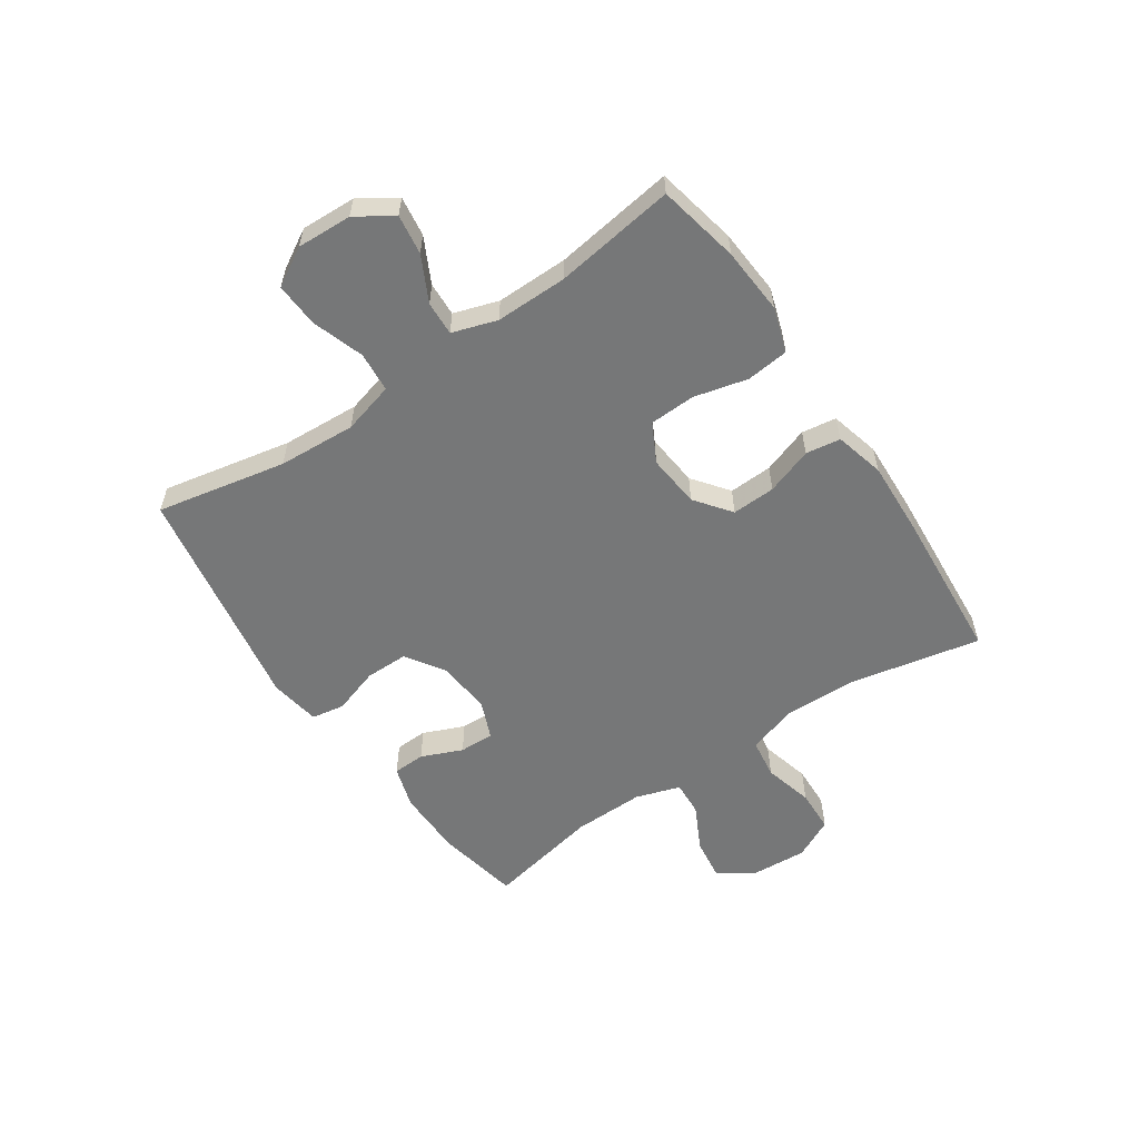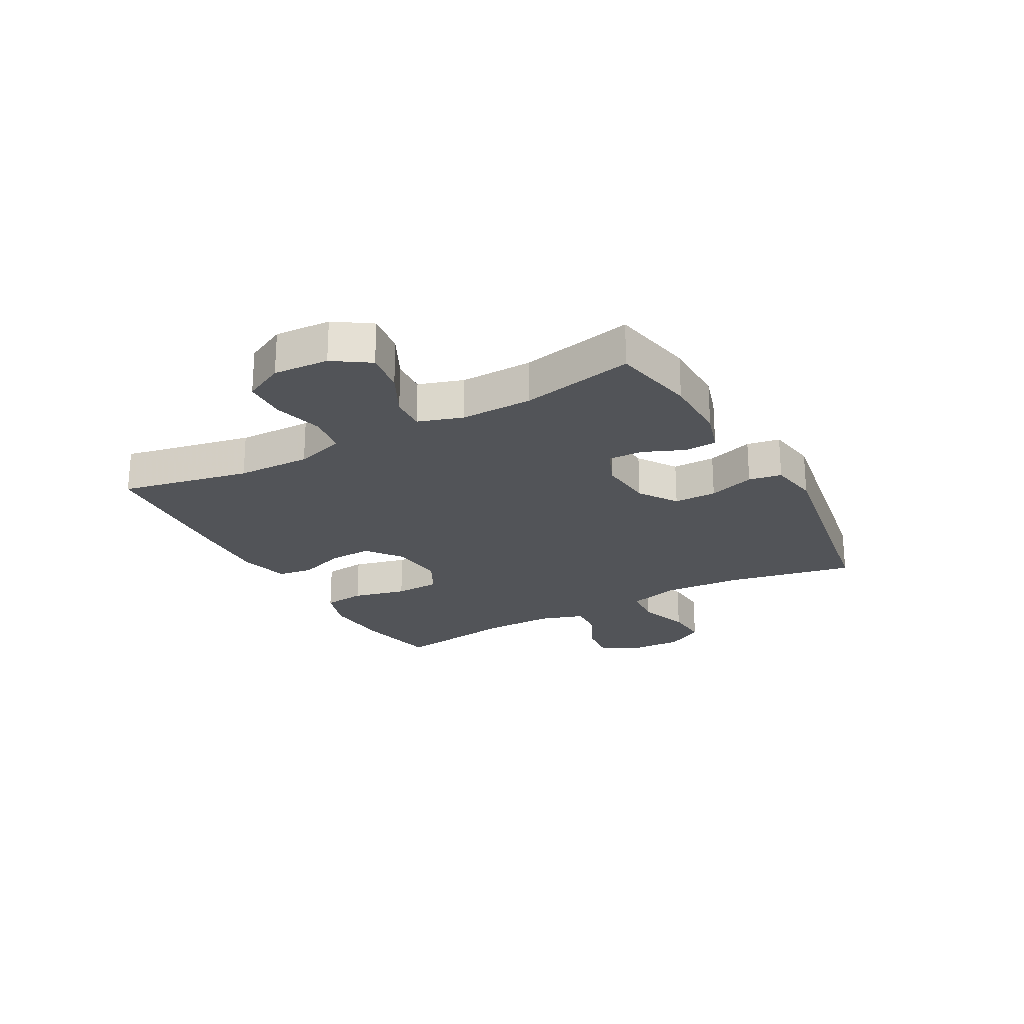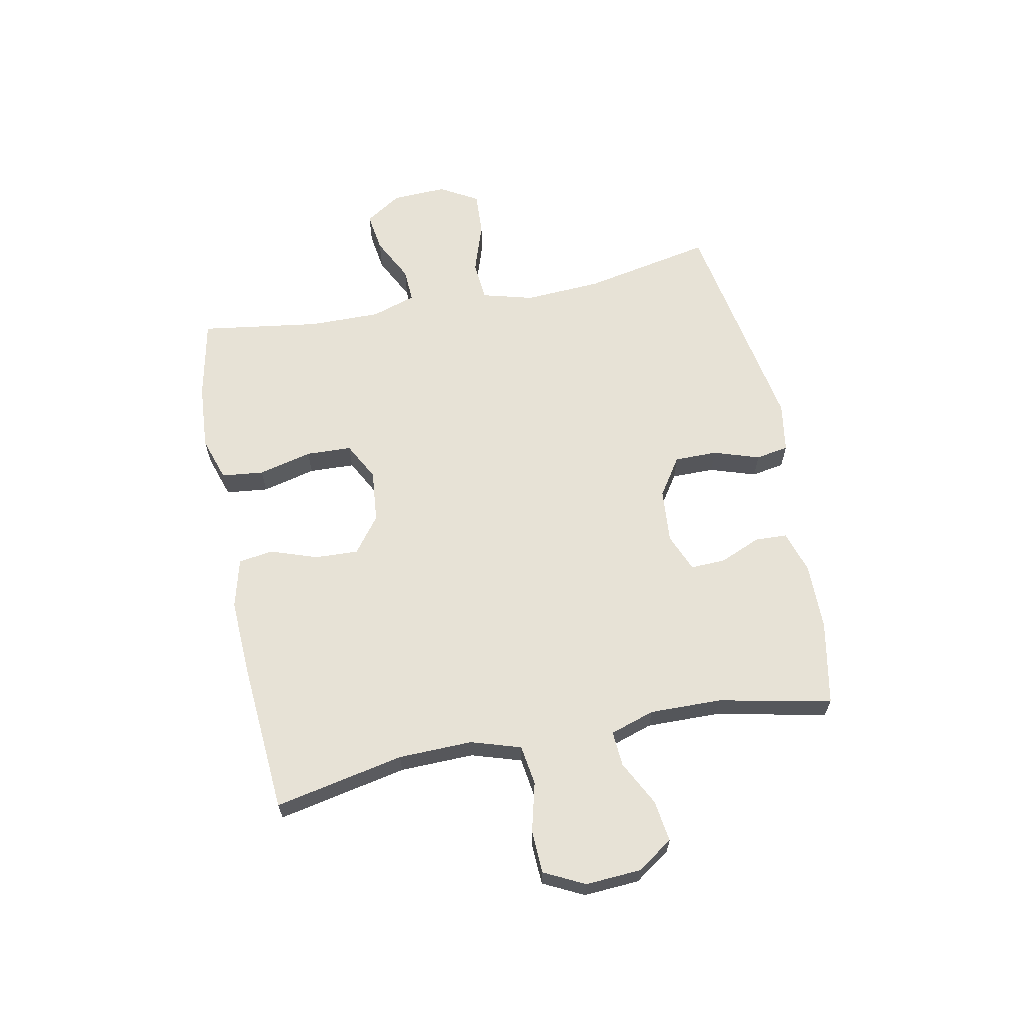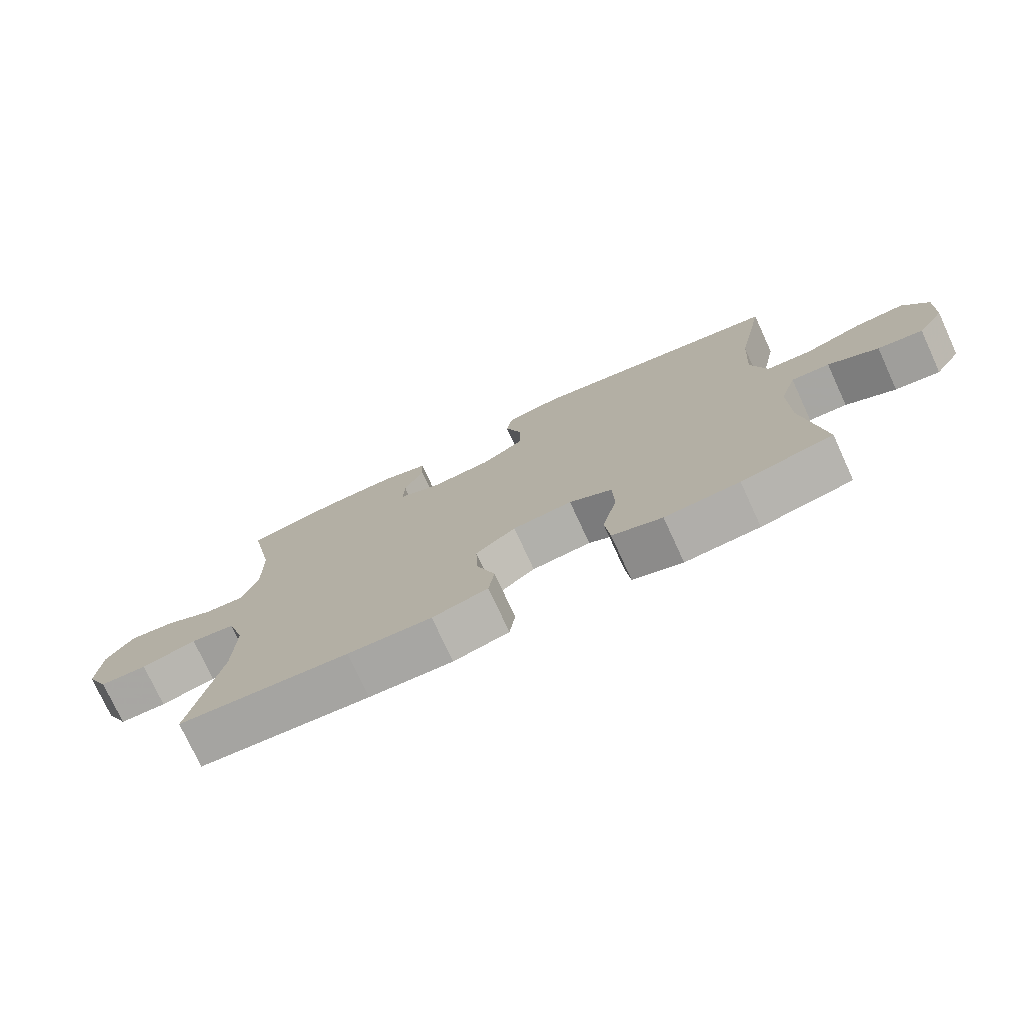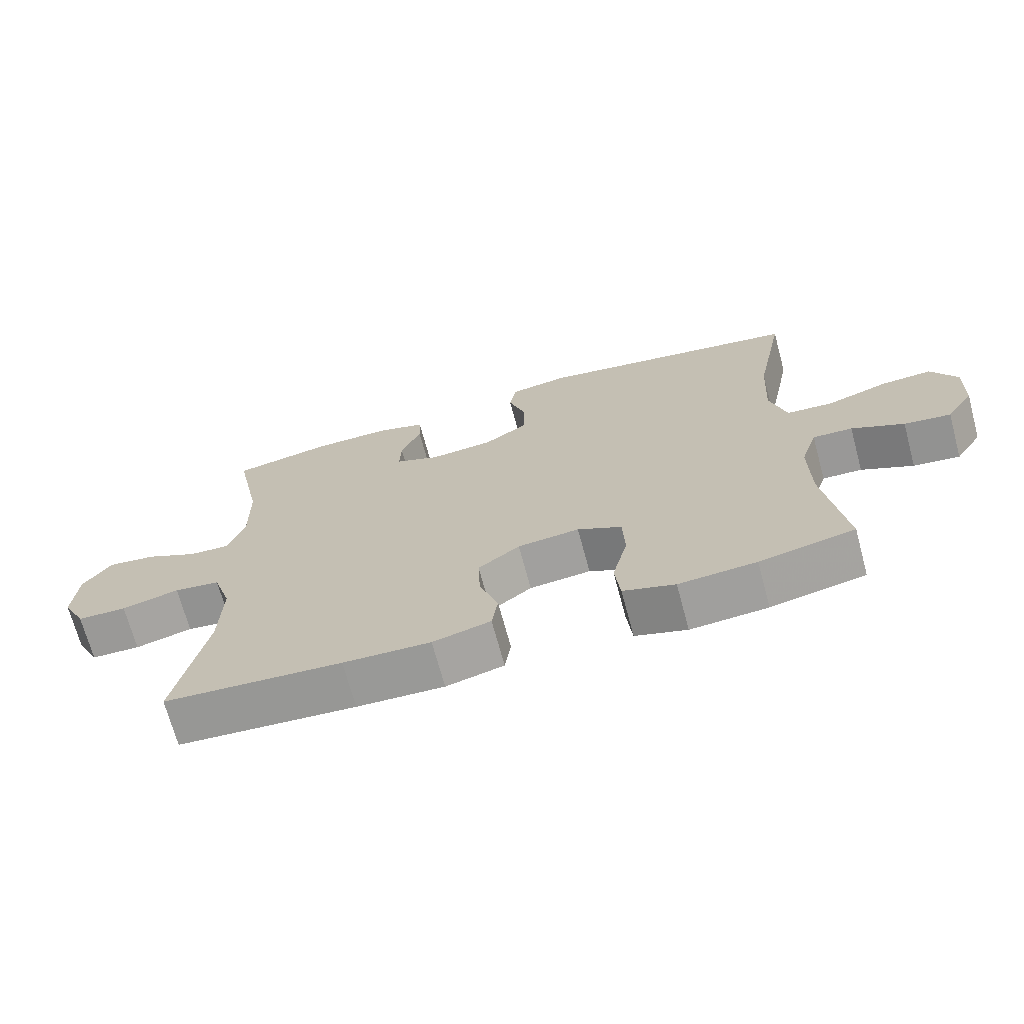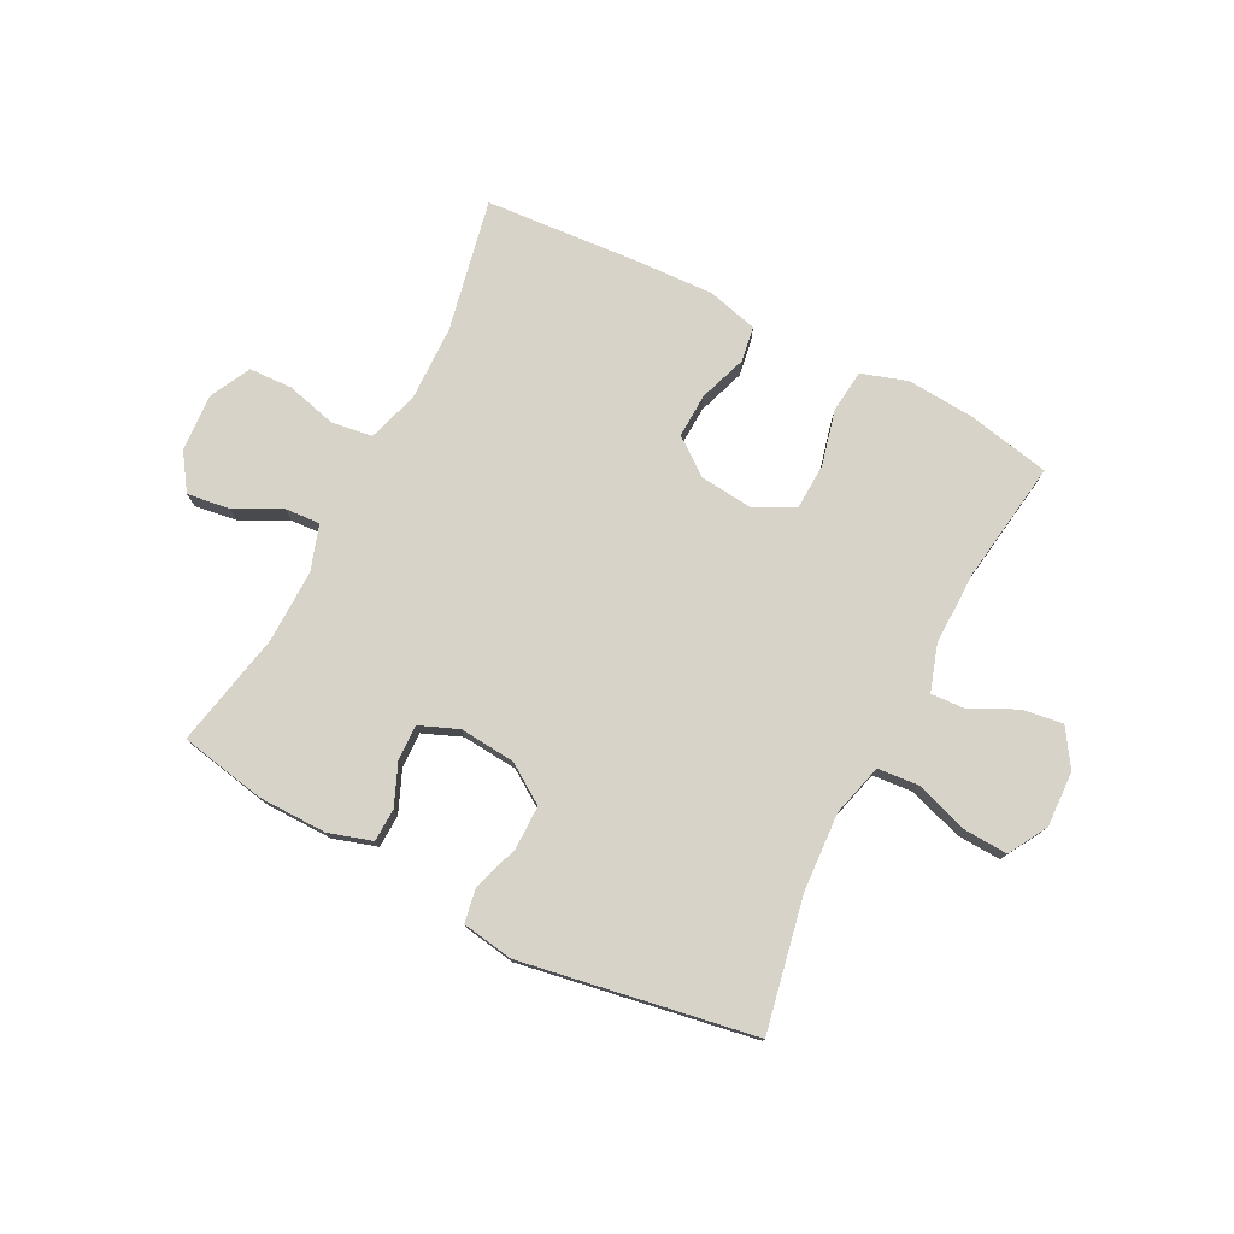
<metadata>
{"format":"obj","ext":"obj","renderer":"f3d","projection":"perspective","resolution":1024,"background":"white","views":[{"elev":-57.0,"azim":124.2,"up":"+Y"},{"elev":-23.2,"azim":-60.9,"up":"+Y"},{"elev":63.3,"azim":-101.2,"up":"+Y"},{"elev":-75.7,"azim":24.7,"up":"+Z"},{"elev":-69.9,"azim":15.1,"up":"+Z"},{"elev":77.0,"azim":27.2,"up":"+Y"}]}
</metadata>
<code>
v -0.5 0.07 0.5
v -0.354 0.07 0.528
v -0.238 0.07 0.529
v -0.164 0.07 0.506
v -0.162 0.07 0.45
v -0.192 0.07 0.379
v -0.194 0.07 0.319
v -0.128 0.07 0.292
v -0.033 0.07 0.3
v 0.033 0.07 0.344
v 0.033 0.07 0.418
v 0.007 0.07 0.498
v 0.017 0.07 0.555
v 0.104 0.07 0.569
v 0.5 0.07 0.5
v 0.455 0.07 0.276
v 0.447 0.07 0.142
v 0.471 0.07 0.053
v 0.54 0.07 0.047
v 0.63 0.07 0.077
v 0.706 0.07 0.081
v 0.744 0.07 0.015
v 0.74 0.07 -0.08
v 0.699 0.07 -0.143
v 0.63 0.07 -0.133
v 0.553 0.07 -0.094
v 0.494 0.07 -0.091
v 0.469 0.07 -0.168
v 0.47 0.07 -0.292
v 0.5 0.07 -0.5
v 0.359 0.07 -0.529
v 0.244 0.07 -0.537
v 0.167 0.07 -0.512
v 0.159 0.07 -0.439
v 0.182 0.07 -0.346
v 0.179 0.07 -0.267
v 0.113 0.07 -0.232
v 0.021 0.07 -0.241
v -0.041 0.07 -0.288
v -0.038 0.07 -0.363
v -0.01 0.07 -0.444
v -0.019 0.07 -0.504
v -0.105 0.07 -0.526
v -0.235 0.07 -0.52
v -0.5 0.07 -0.5
v -0.454 0.07 -0.276
v -0.451 0.07 -0.148
v -0.478 0.07 -0.062
v -0.547 0.07 -0.052
v -0.633 0.07 -0.074
v -0.707 0.07 -0.071
v -0.742 0.07 -0.001
v -0.736 0.07 0.095
v -0.694 0.07 0.157
v -0.622 0.07 0.147
v -0.544 0.07 0.107
v -0.483 0.07 0.103
v -0.458 0.07 0.18
v -0.46 0.07 0.304
v -0.5 0 0.5
v -0.354 0 0.528
v -0.238 0 0.529
v -0.164 0 0.506
v -0.162 0 0.45
v -0.192 0 0.379
v -0.194 0 0.319
v -0.128 0 0.292
v -0.033 0 0.3
v 0.033 0 0.344
v 0.033 0 0.418
v 0.007 0 0.498
v 0.017 0 0.555
v 0.104 0 0.569
v 0.5 0 0.5
v 0.455 0 0.276
v 0.447 0 0.142
v 0.471 0 0.053
v 0.54 0 0.047
v 0.63 0 0.077
v 0.706 0 0.081
v 0.744 0 0.015
v 0.74 0 -0.08
v 0.699 0 -0.143
v 0.63 0 -0.133
v 0.553 0 -0.094
v 0.494 0 -0.091
v 0.469 0 -0.168
v 0.47 0 -0.292
v 0.5 0 -0.5
v 0.359 0 -0.529
v 0.244 0 -0.537
v 0.167 0 -0.512
v 0.159 0 -0.439
v 0.182 0 -0.346
v 0.179 0 -0.267
v 0.113 0 -0.232
v 0.021 0 -0.241
v -0.041 0 -0.288
v -0.038 0 -0.363
v -0.01 0 -0.444
v -0.019 0 -0.504
v -0.105 0 -0.526
v -0.235 0 -0.52
v -0.5 0 -0.5
v -0.454 0 -0.276
v -0.451 0 -0.148
v -0.478 0 -0.062
v -0.547 0 -0.052
v -0.633 0 -0.074
v -0.707 0 -0.071
v -0.742 0 -0.001
v -0.736 0 0.095
v -0.694 0 0.157
v -0.622 0 0.147
v -0.544 0 0.107
v -0.483 0 0.103
v -0.458 0 0.18
v -0.46 0 0.304
f 53 54 55 56
f 53 56 57
f 52 53 57
f 49 50 51 52
f 48 49 52 57
f 47 48 57 58
f 43 44 45 46
f 43 46 47
f 40 41 42 43
f 39 40 43 47
f 38 39 47 58
f 32 33 34 35
f 32 35 36
f 29 30 31 32
f 28 29 32 36
f 27 28 36 37
f 23 24 25 26
f 23 26 27
f 22 23 27
f 19 20 21 22
f 18 19 22 27
f 17 18 27 37
f 13 14 15 16
f 11 12 13 16
f 10 11 16 17
f 9 10 17 37
f 3 4 5 6
f 3 6 7
f 59 1 2 3
f 59 3 7
f 58 59 7 8
f 37 38 58
f 8 9 37 58
f 115 114 113 112
f 116 115 112
f 116 112 111
f 111 110 109 108
f 116 111 108 107
f 117 116 107 106
f 105 104 103 102
f 106 105 102
f 102 101 100 99
f 106 102 99 98
f 117 106 98 97
f 94 93 92 91
f 95 94 91
f 91 90 89 88
f 95 91 88 87
f 96 95 87 86
f 85 84 83 82
f 86 85 82
f 86 82 81
f 81 80 79 78
f 86 81 78 77
f 96 86 77 76
f 75 74 73 72
f 75 72 71 70
f 76 75 70 69
f 96 76 69 68
f 65 64 63 62
f 66 65 62
f 62 61 60 118
f 66 62 118
f 67 66 118 117
f 117 97 96
f 117 96 68 67
f 1 60 61 2
f 2 61 62 3
f 3 62 63 4
f 4 63 64 5
f 5 64 65 6
f 6 65 66 7
f 7 66 67 8
f 8 67 68 9
f 9 68 69 10
f 10 69 70 11
f 11 70 71 12
f 12 71 72 13
f 13 72 73 14
f 14 73 74 15
f 15 74 75 16
f 16 75 76 17
f 17 76 77 18
f 18 77 78 19
f 19 78 79 20
f 20 79 80 21
f 21 80 81 22
f 22 81 82 23
f 23 82 83 24
f 24 83 84 25
f 25 84 85 26
f 26 85 86 27
f 27 86 87 28
f 28 87 88 29
f 29 88 89 30
f 30 89 90 31
f 31 90 91 32
f 32 91 92 33
f 33 92 93 34
f 34 93 94 35
f 35 94 95 36
f 36 95 96 37
f 37 96 97 38
f 38 97 98 39
f 39 98 99 40
f 40 99 100 41
f 41 100 101 42
f 42 101 102 43
f 43 102 103 44
f 44 103 104 45
f 45 104 105 46
f 46 105 106 47
f 47 106 107 48
f 48 107 108 49
f 49 108 109 50
f 50 109 110 51
f 51 110 111 52
f 52 111 112 53
f 53 112 113 54
f 54 113 114 55
f 55 114 115 56
f 56 115 116 57
f 57 116 117 58
f 58 117 118 59
f 59 118 60 1

</code>
